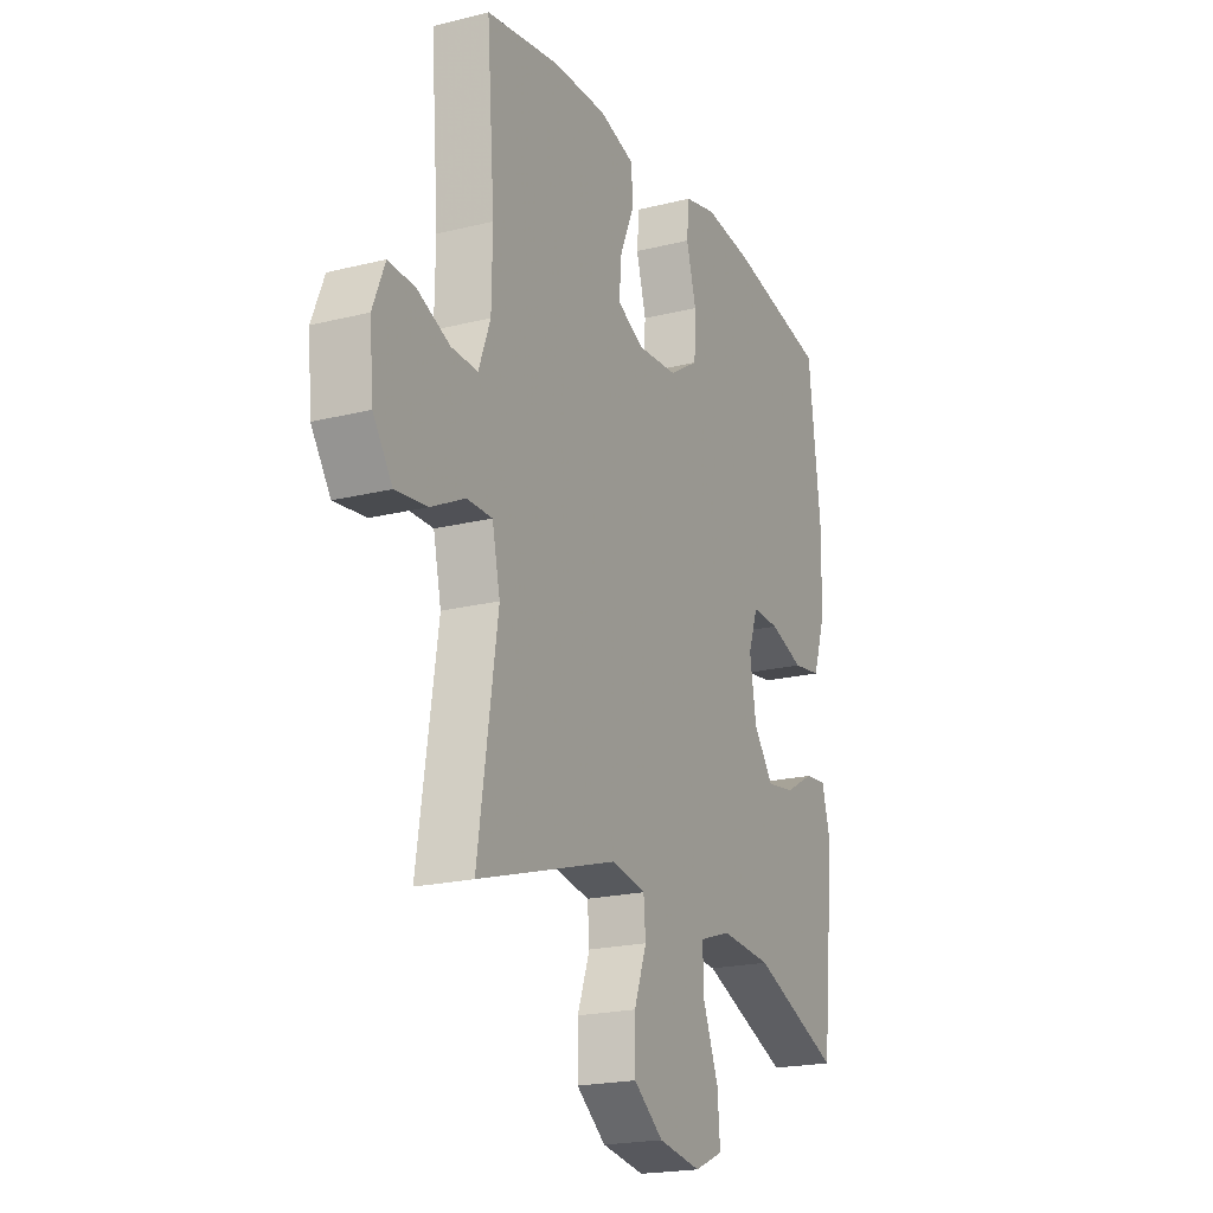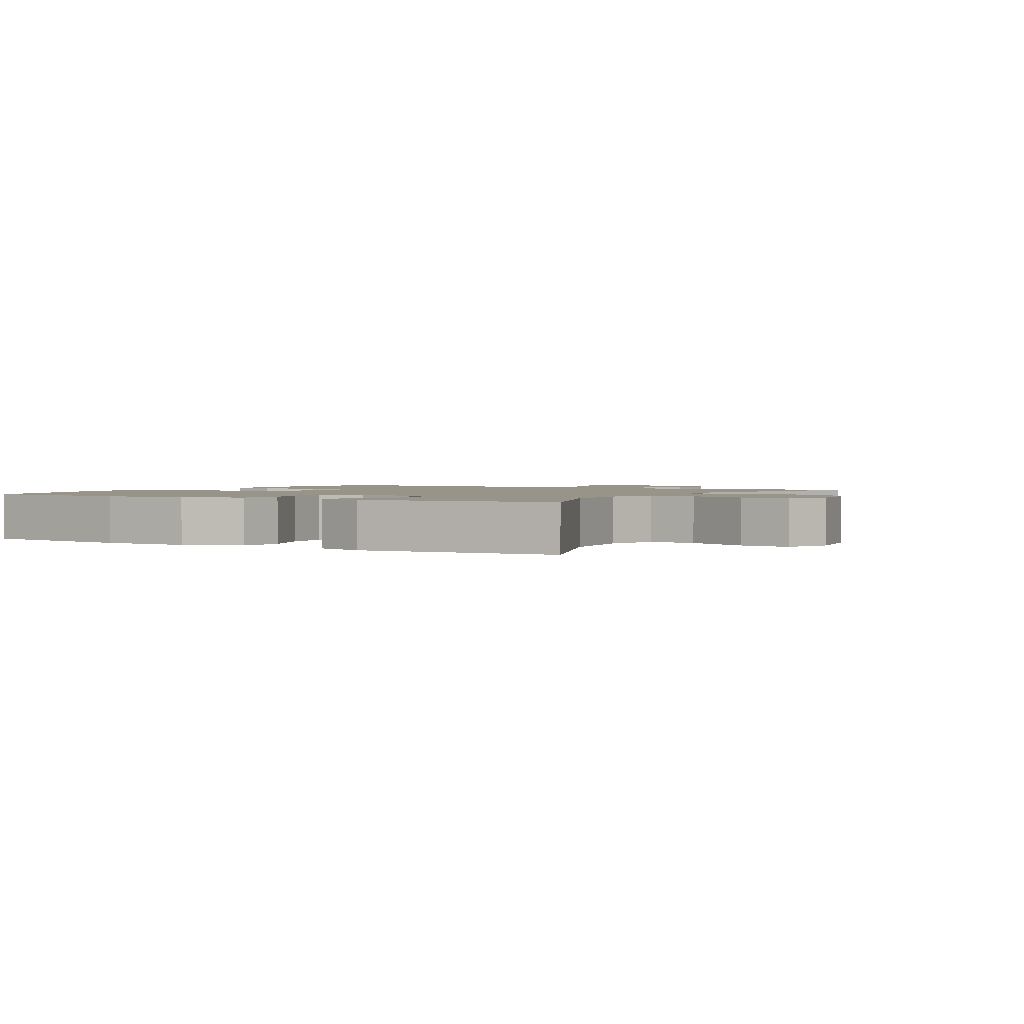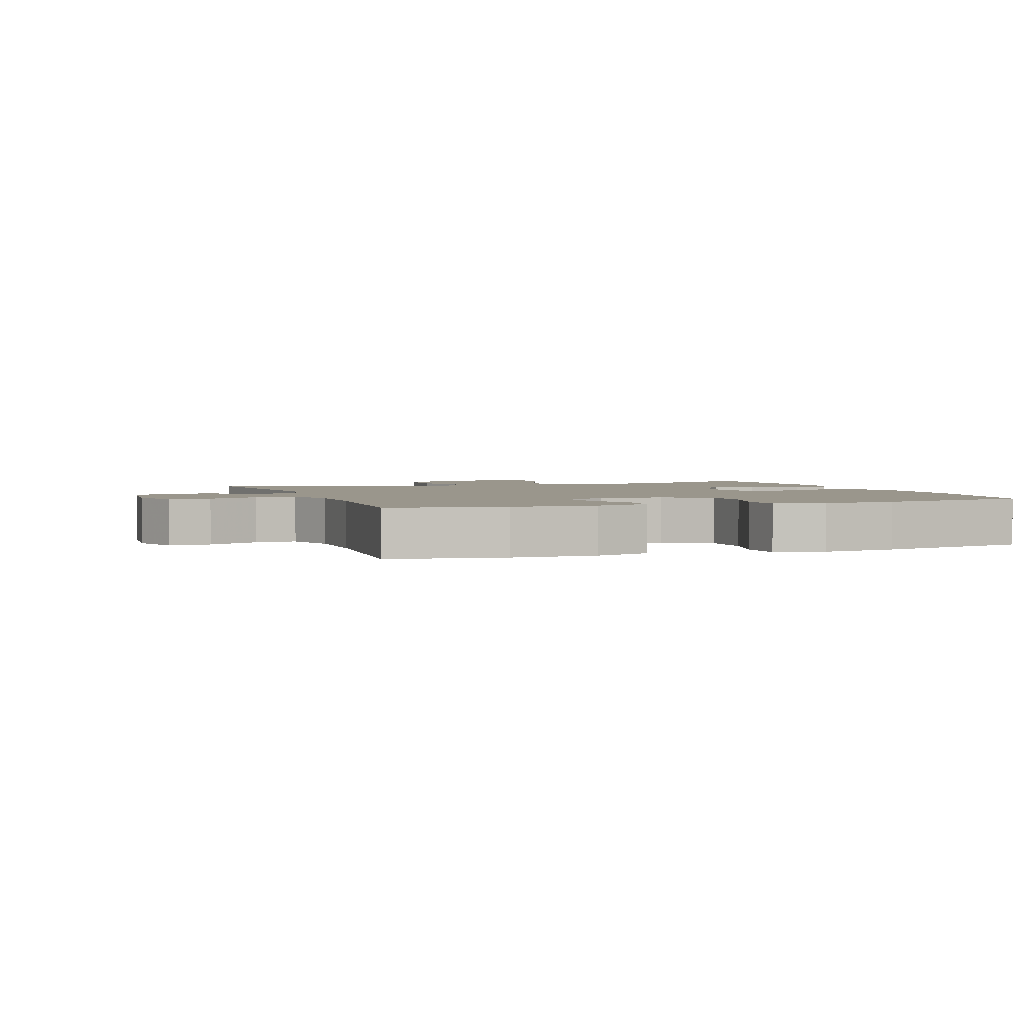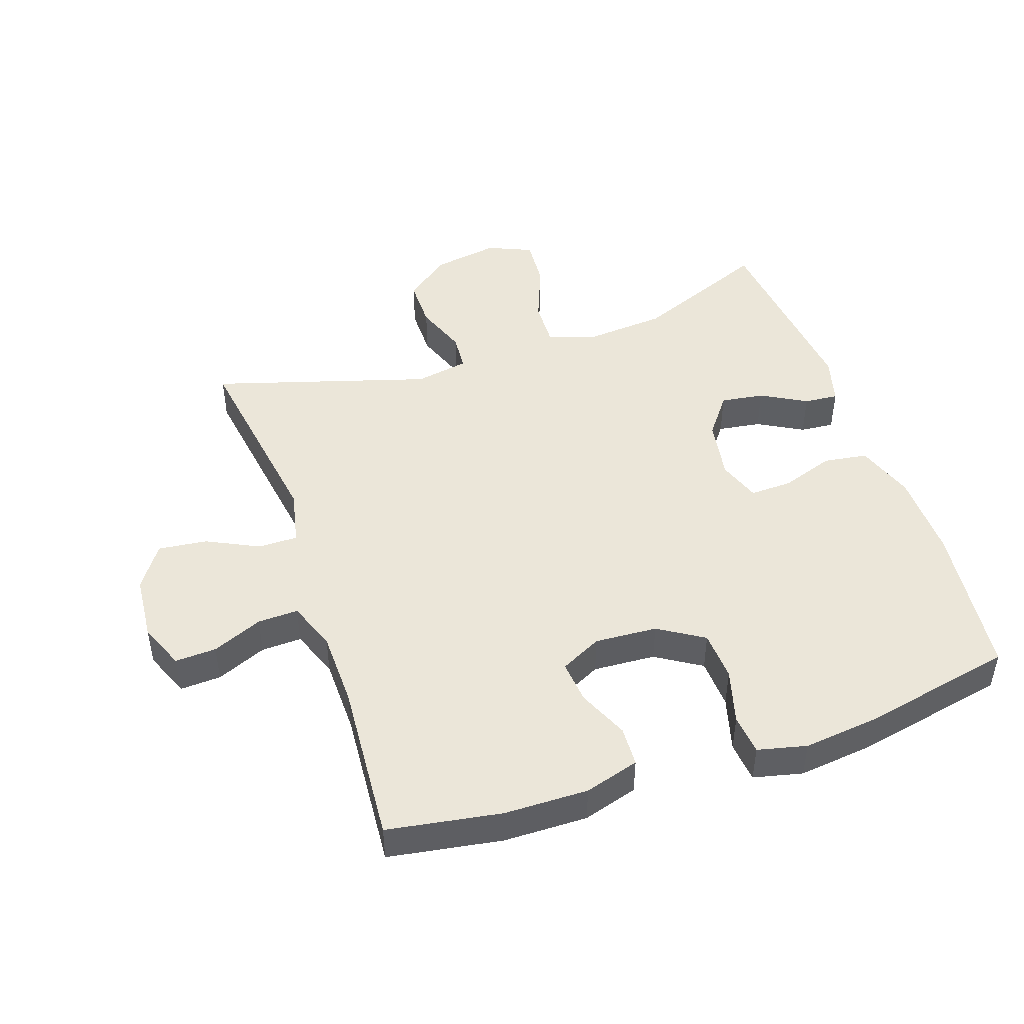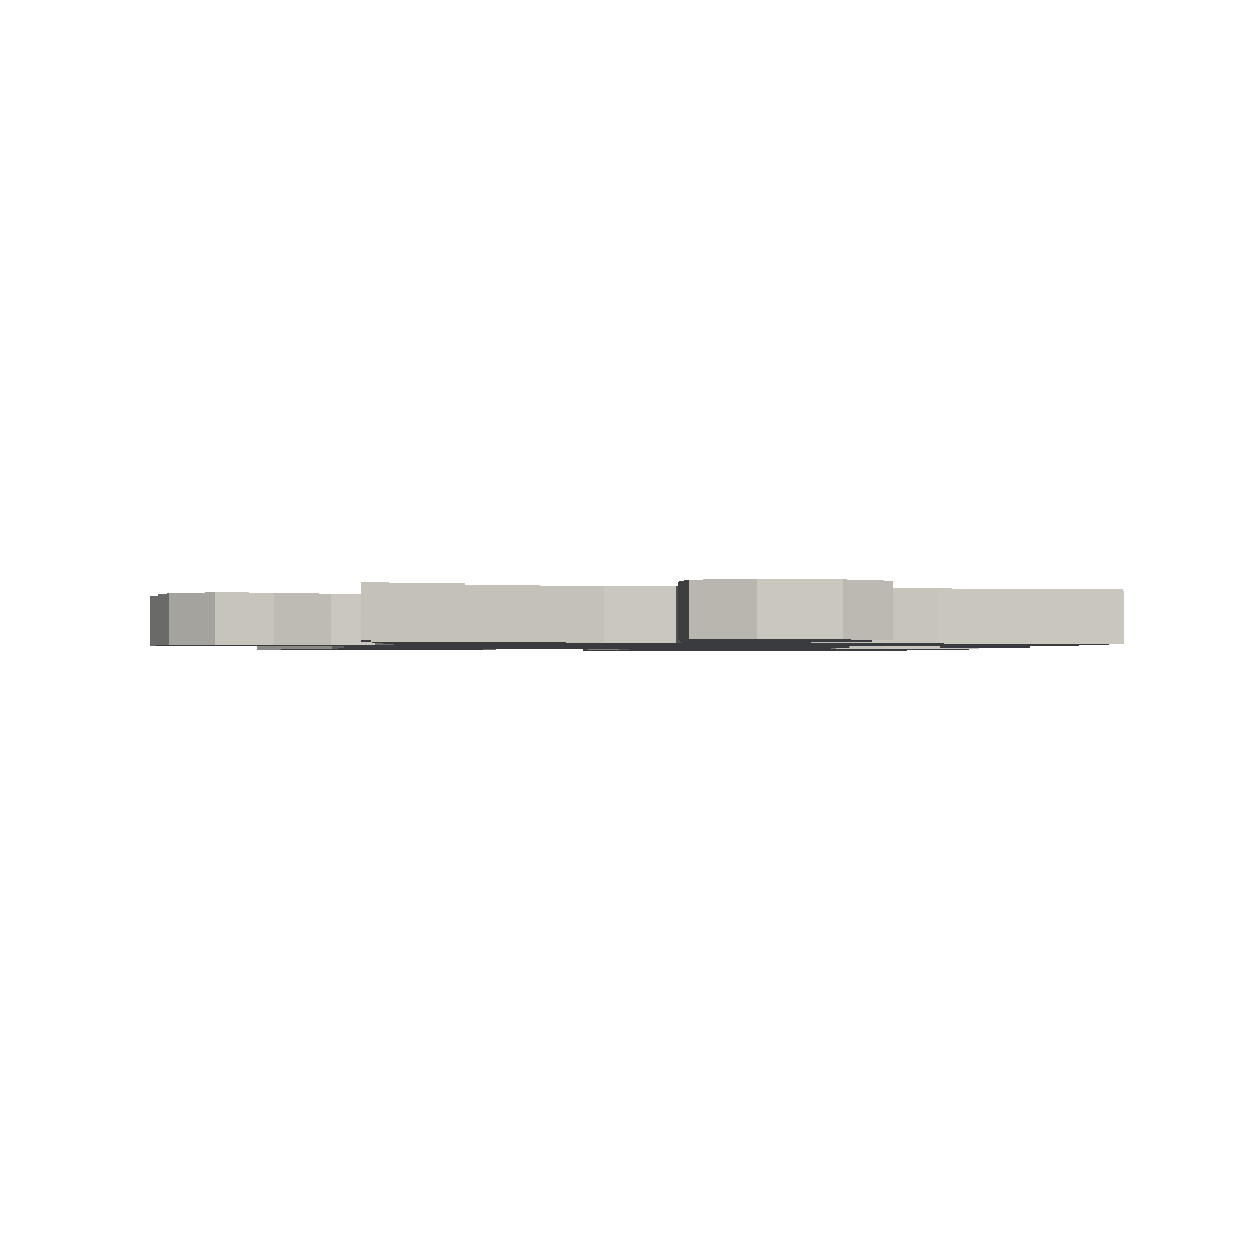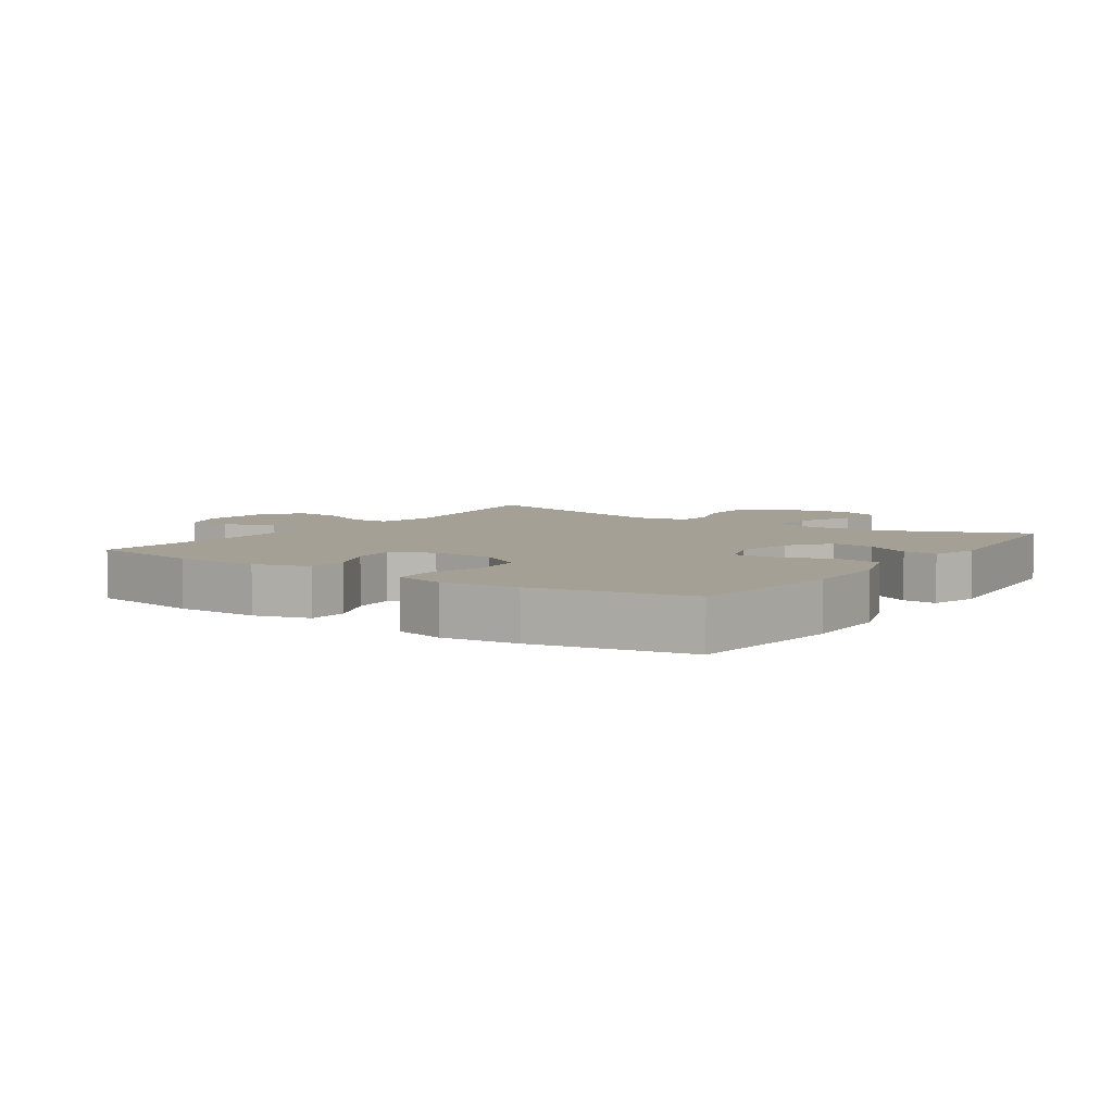
<metadata>
{"format":"obj","ext":"obj","renderer":"f3d","projection":"perspective","resolution":1024,"background":"white","views":[{"elev":-20.3,"azim":-65.4,"up":"+Z"},{"elev":1.7,"azim":120.3,"up":"+Y"},{"elev":2.5,"azim":-19.7,"up":"+Y"},{"elev":46.7,"azim":-18.9,"up":"+Y"},{"elev":-1.3,"azim":-105.3,"up":"+Y"},{"elev":5.8,"azim":34.4,"up":"+Y"}]}
</metadata>
<code>
v -0.5 0.07 -0.5
v -0.453 0.07 -0.187
v -0.472 0.07 -0.1
v -0.533 0.07 -0.1
v -0.614 0.07 -0.14
v -0.69 0.07 -0.149
v -0.736 0.07 -0.082
v -0.745 0.07 0.02
v -0.716 0.07 0.092
v -0.652 0.07 0.089
v -0.574 0.07 0.056
v -0.511 0.07 0.054
v -0.483 0.07 0.129
v -0.481 0.07 0.247
v -0.5 0.07 0.5
v -0.324 0.07 0.529
v -0.194 0.07 0.531
v -0.109 0.07 0.506
v -0.106 0.07 0.444
v -0.14 0.07 0.366
v -0.146 0.07 0.299
v -0.082 0.07 0.267
v 0.015 0.07 0.273
v 0.085 0.07 0.317
v 0.089 0.07 0.395
v 0.065 0.07 0.48
v 0.071 0.07 0.543
v 0.147 0.07 0.561
v 0.263 0.07 0.548
v 0.5 0.07 0.5
v 0.529 0.07 0.257
v 0.527 0.07 0.121
v 0.496 0.07 0.03
v 0.428 0.07 0.02
v 0.346 0.07 0.048
v 0.28 0.07 0.05
v 0.257 0.07 -0.016
v 0.273 0.07 -0.111
v 0.321 0.07 -0.174
v 0.388 0.07 -0.164
v 0.458 0.07 -0.125
v 0.511 0.07 -0.12
v 0.532 0.07 -0.195
v 0.5 0.07 -0.5
v 0.288 0.07 -0.414
v 0.165 0.07 -0.404
v 0.089 0.07 -0.429
v 0.092 0.07 -0.502
v 0.129 0.07 -0.596
v 0.135 0.07 -0.673
v 0.066 0.07 -0.703
v -0.036 0.07 -0.686
v -0.107 0.07 -0.632
v -0.107 0.07 -0.553
v -0.077 0.07 -0.471
v -0.082 0.07 -0.413
v -0.165 0.07 -0.398
v -0.5 0 -0.5
v -0.453 0 -0.187
v -0.472 0 -0.1
v -0.533 0 -0.1
v -0.614 0 -0.14
v -0.69 0 -0.149
v -0.736 0 -0.082
v -0.745 0 0.02
v -0.716 0 0.092
v -0.652 0 0.089
v -0.574 0 0.056
v -0.511 0 0.054
v -0.483 0 0.129
v -0.481 0 0.247
v -0.5 0 0.5
v -0.324 0 0.529
v -0.194 0 0.531
v -0.109 0 0.506
v -0.106 0 0.444
v -0.14 0 0.366
v -0.146 0 0.299
v -0.082 0 0.267
v 0.015 0 0.273
v 0.085 0 0.317
v 0.089 0 0.395
v 0.065 0 0.48
v 0.071 0 0.543
v 0.147 0 0.561
v 0.263 0 0.548
v 0.5 0 0.5
v 0.529 0 0.257
v 0.527 0 0.121
v 0.496 0 0.03
v 0.428 0 0.02
v 0.346 0 0.048
v 0.28 0 0.05
v 0.257 0 -0.016
v 0.273 0 -0.111
v 0.321 0 -0.174
v 0.388 0 -0.164
v 0.458 0 -0.125
v 0.511 0 -0.12
v 0.532 0 -0.195
v 0.5 0 -0.5
v 0.288 0 -0.414
v 0.165 0 -0.404
v 0.089 0 -0.429
v 0.092 0 -0.502
v 0.129 0 -0.596
v 0.135 0 -0.673
v 0.066 0 -0.703
v -0.036 0 -0.686
v -0.107 0 -0.632
v -0.107 0 -0.553
v -0.077 0 -0.471
v -0.082 0 -0.413
v -0.165 0 -0.398
f 52 53 54 55
f 52 55 56
f 51 52 56
f 48 49 50 51
f 47 48 51 56
f 46 47 56 57
f 42 43 44 45
f 40 41 42 45
f 39 40 45 46
f 38 39 46 57
f 32 33 34 35
f 32 35 36
f 31 32 36
f 30 31 36
f 29 30 36
f 28 29 36 37
f 25 26 27 28
f 24 25 28 37
f 17 18 19 20
f 17 20 21
f 14 15 16 17
f 13 14 17 21
f 12 13 21 22
f 8 9 10 11
f 8 11 12
f 7 8 12
f 4 5 6 7
f 3 4 7 12
f 38 57 1 2
f 23 24 37 38
f 23 38 2 3
f 3 12 22 23
f 112 111 110 109
f 113 112 109
f 113 109 108
f 108 107 106 105
f 113 108 105 104
f 114 113 104 103
f 102 101 100 99
f 102 99 98 97
f 103 102 97 96
f 114 103 96 95
f 92 91 90 89
f 93 92 89
f 93 89 88
f 93 88 87
f 93 87 86
f 94 93 86 85
f 85 84 83 82
f 94 85 82 81
f 77 76 75 74
f 78 77 74
f 74 73 72 71
f 78 74 71 70
f 79 78 70 69
f 68 67 66 65
f 69 68 65
f 69 65 64
f 64 63 62 61
f 69 64 61 60
f 59 58 114 95
f 95 94 81 80
f 60 59 95 80
f 80 79 69 60
f 1 58 59 2
f 2 59 60 3
f 3 60 61 4
f 4 61 62 5
f 5 62 63 6
f 6 63 64 7
f 7 64 65 8
f 8 65 66 9
f 9 66 67 10
f 10 67 68 11
f 11 68 69 12
f 12 69 70 13
f 13 70 71 14
f 14 71 72 15
f 15 72 73 16
f 16 73 74 17
f 17 74 75 18
f 18 75 76 19
f 19 76 77 20
f 20 77 78 21
f 21 78 79 22
f 22 79 80 23
f 23 80 81 24
f 24 81 82 25
f 25 82 83 26
f 26 83 84 27
f 27 84 85 28
f 28 85 86 29
f 29 86 87 30
f 30 87 88 31
f 31 88 89 32
f 32 89 90 33
f 33 90 91 34
f 34 91 92 35
f 35 92 93 36
f 36 93 94 37
f 37 94 95 38
f 38 95 96 39
f 39 96 97 40
f 40 97 98 41
f 41 98 99 42
f 42 99 100 43
f 43 100 101 44
f 44 101 102 45
f 45 102 103 46
f 46 103 104 47
f 47 104 105 48
f 48 105 106 49
f 49 106 107 50
f 50 107 108 51
f 51 108 109 52
f 52 109 110 53
f 53 110 111 54
f 54 111 112 55
f 55 112 113 56
f 56 113 114 57
f 57 114 58 1

</code>
